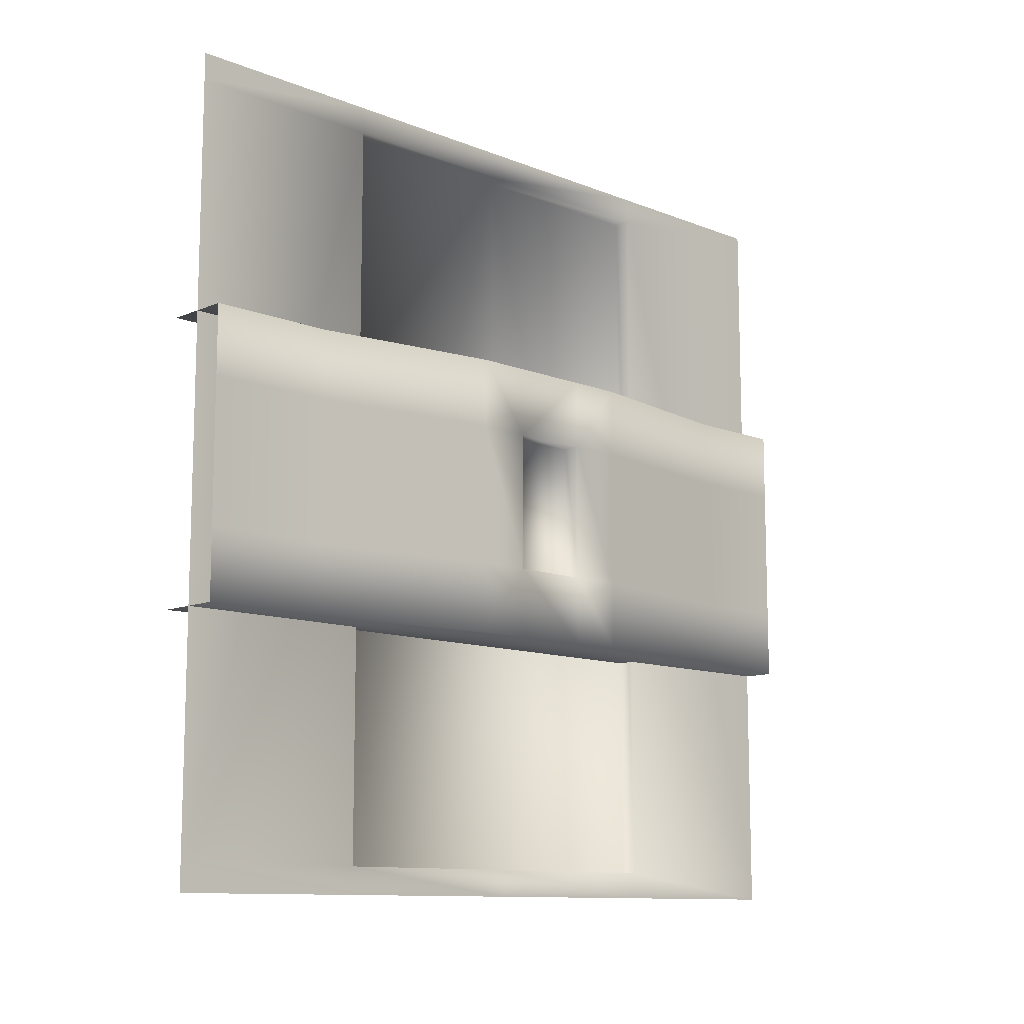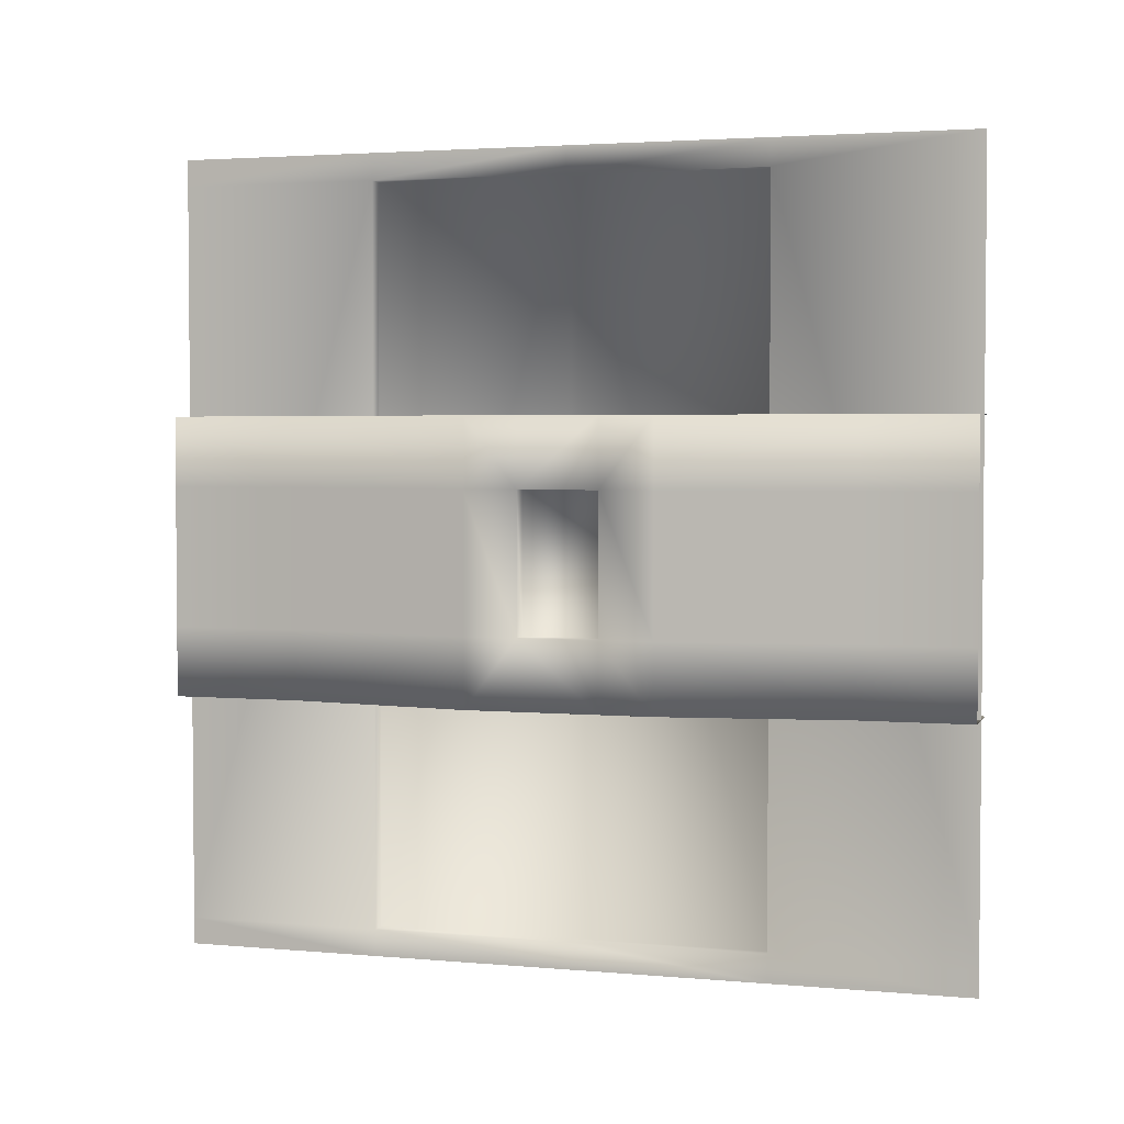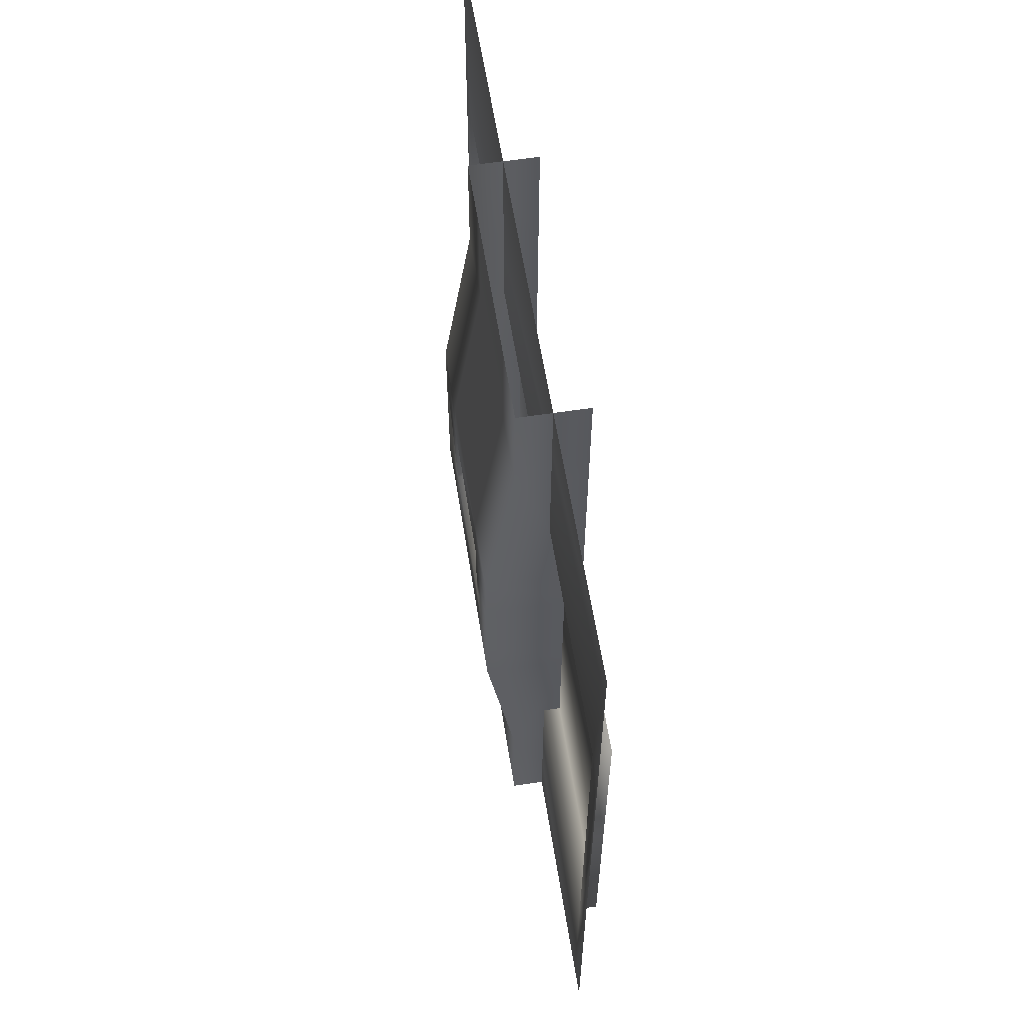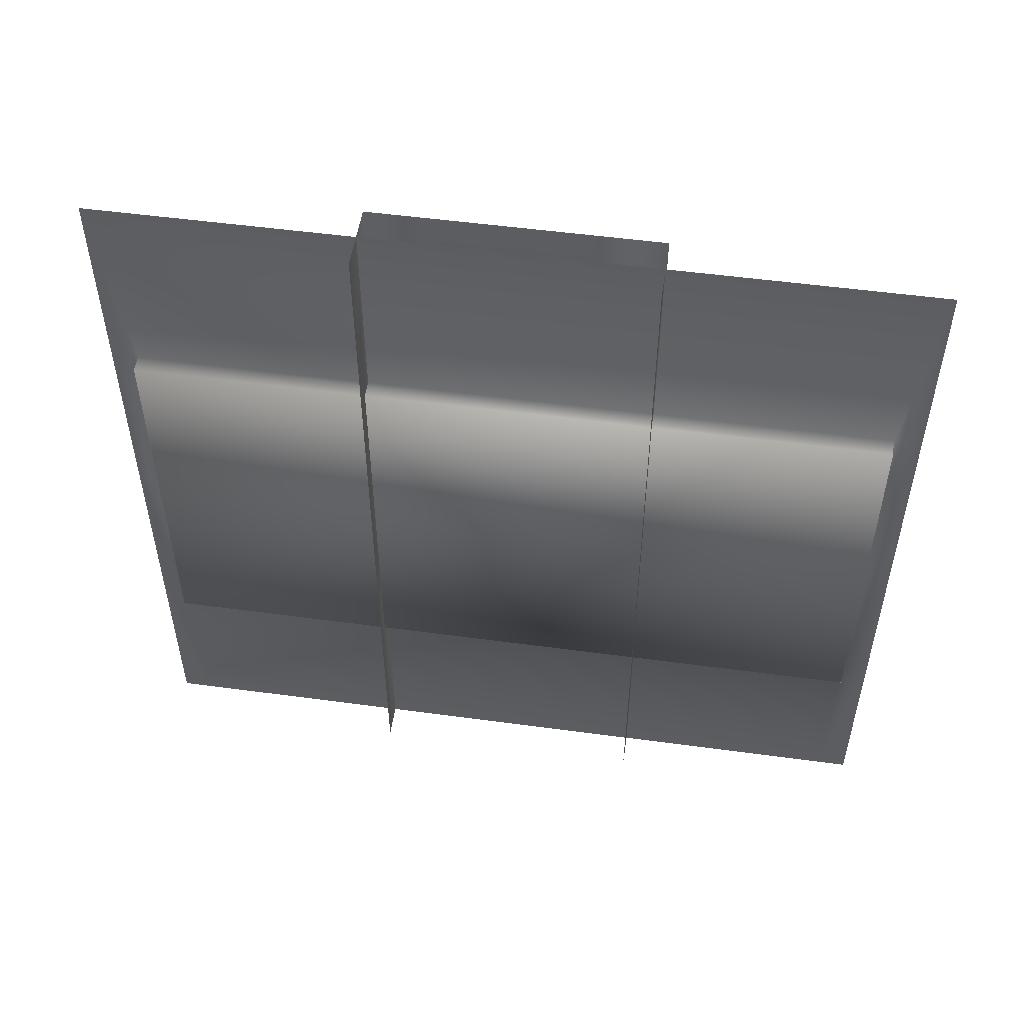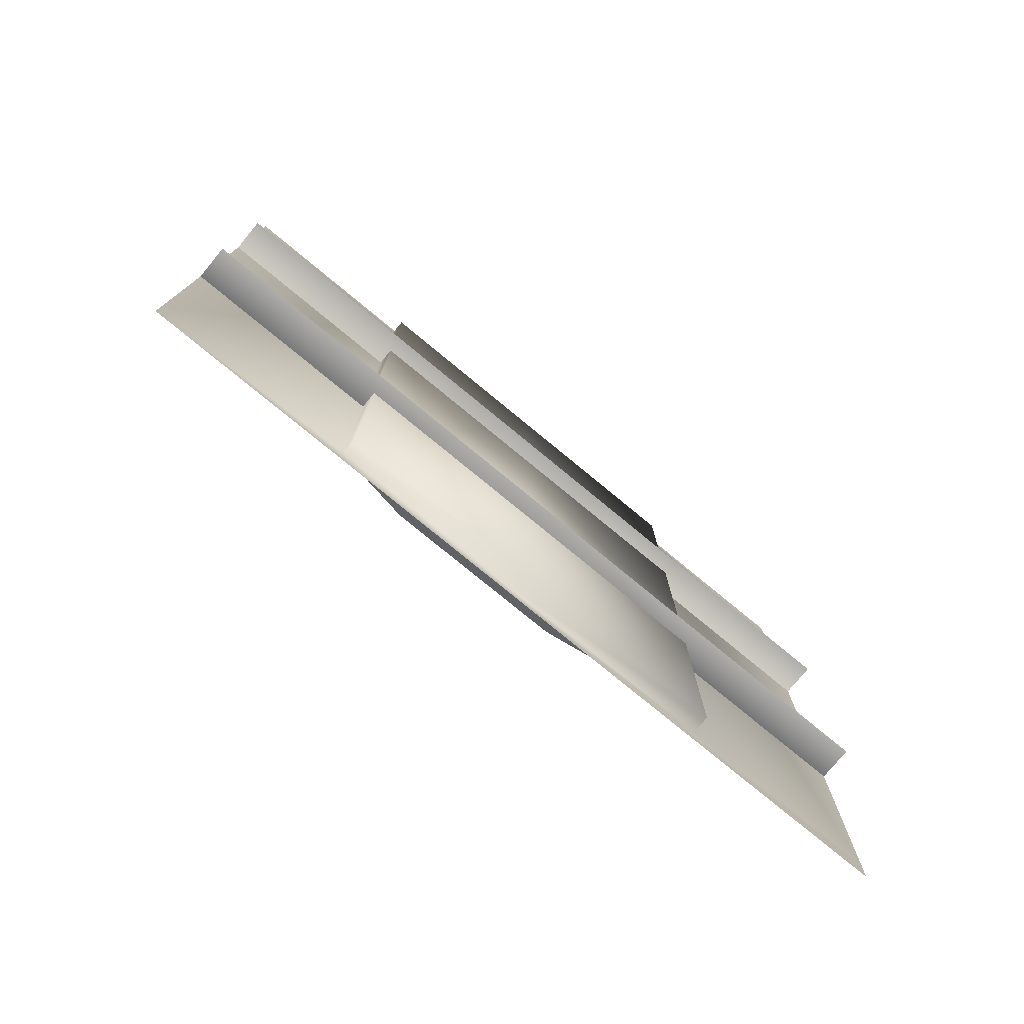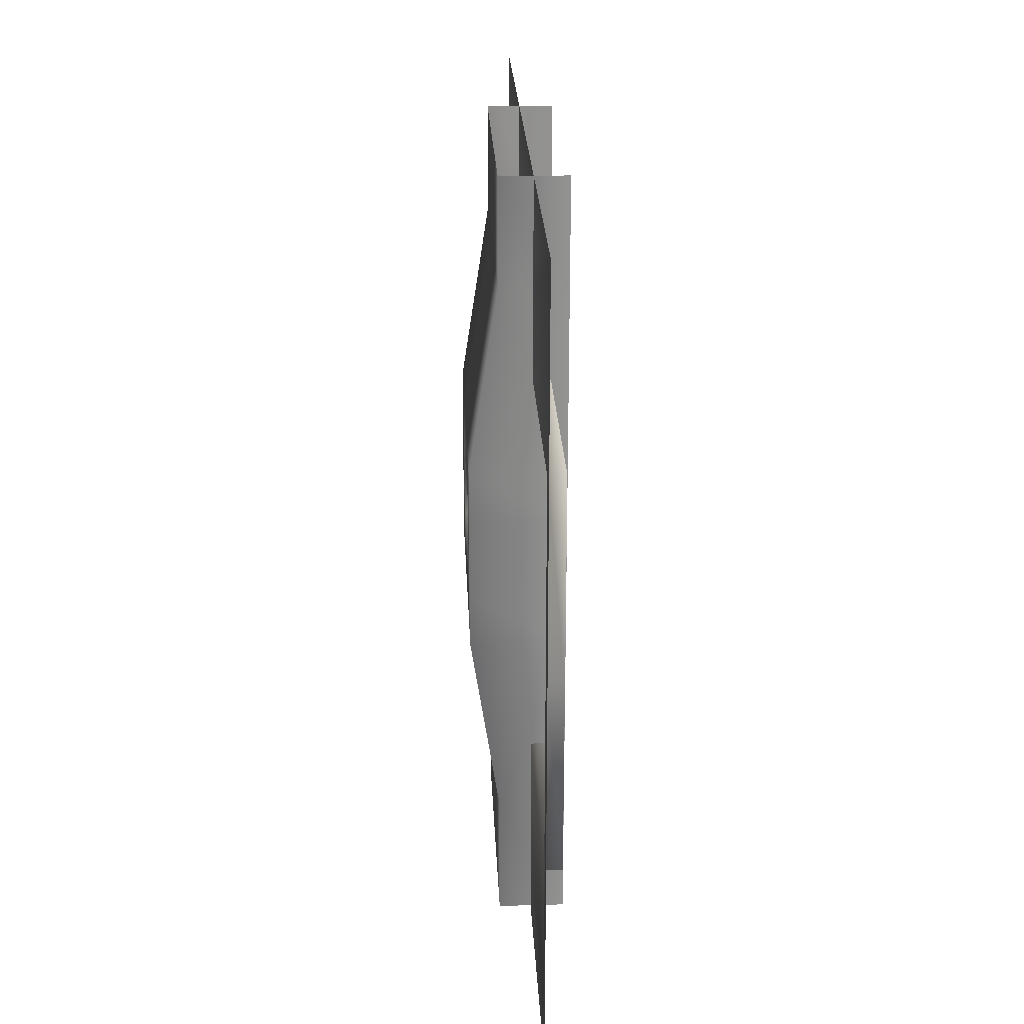
<metadata>
{"format":"obj","ext":"obj","renderer":"f3d","projection":"perspective","resolution":1024,"background":"white","views":[{"elev":-11.2,"azim":45.9,"up":"+Z"},{"elev":3.0,"azim":107.0,"up":"+Z"},{"elev":59.5,"azim":171.1,"up":"+Y"},{"elev":52.4,"azim":-81.7,"up":"+Y"},{"elev":-77.1,"azim":-129.5,"up":"+Z"},{"elev":24.0,"azim":177.5,"up":"+Y"}]}
</metadata>
<code>
v  0 225 -10.12
v  0 225 -289.9
v  0 300 -289.9
v  0 300 -10.12
v  -6.513 150 -10.12
v  -6.513 150 -289.9
v  -6.513 225 -289.9
v  -6.513 225 -10.12
v  0 300 -0
v  0 225 -0
v  0 75 -0
v  0 -0 -0
v  0 -0 -10.12
v  0 75 -10.12
v  0 75 -289.9
v  -6.513 75 -289.9
v  -6.513 75 -10.12
v  0 150 -0
v  0 150 -10.12
v  23.28 168.8 -97.17
v  -12.92 168.8 -97.17
v  -12.92 138.6 -97.17
v  23.28 138.6 -97.17
v  12.43 300 -97.17
v  -12.92 300 -97.17
v  -12.92 259.2 -97.17
v  12.43 259.2 -97.17
v  -12.92 188.9 -97.17
v  23.28 188.9 -97.17
v  -12.92 -0 -97.17
v  12.43 -0 -97.17
v  12.43 48.14 -97.17
v  -12.92 48.14 -97.17
v  -12.92 118.5 -97.17
v  23.28 118.5 -97.17
v  12.43 -0 -123.6
v  12.43 48.14 -123.6
v  23.28 118.5 -123.6
v  23.28 138.6 -123.6
v  23.28 168.8 -123.6
v  12.43 259.2 -123.6
v  12.43 300 -123.6
v  23.28 188.9 -123.6
v  12.43 -0 -176.4
v  12.43 48.14 -176.4
v  16.42 138.6 -123.6
v  16.42 168.8 -123.6
v  0 -0 -289.9
v  0 225 -300
v  0 300 -300
v  0 -0 -300
v  0 75 -300
v  0 150 -289.9
v  0 150 -300
v  -12.92 138.6 -202.8
v  -12.92 168.8 -202.8
v  23.28 168.8 -202.8
v  23.28 138.6 -202.8
v  16.42 168.8 -176.4
v  16.42 138.6 -176.4
v  -12.92 259.2 -202.8
v  -12.92 300 -202.8
v  12.43 300 -202.8
v  12.43 259.2 -202.8
v  -12.92 188.9 -202.8
v  23.28 188.9 -202.8
v  12.43 48.14 -202.8
v  12.43 -0 -202.8
v  -12.92 -0 -202.8
v  -12.92 48.14 -202.8
v  -12.92 118.5 -202.8
v  23.28 118.5 -202.8
v  12.43 300 -176.4
v  12.43 259.2 -176.4
v  23.28 188.9 -176.4
v  23.28 118.5 -176.4
v  23.28 168.8 -176.4
v  23.28 138.6 -176.4
o level01_wall003
g level01_wall003
f 1 2 3 4
f 5 6 7 8
f 8 7 2 1
f 9 10 1 4
f 11 12 13 14
f 15 16 17 14
f 10 18 19 1
f 18 11 14 19
f 1 19 5 8
f 19 14 17 5
f 20 21 22 23
f 24 25 26 27
f 27 26 28 29
f 30 31 32 33
f 34 33 32 35
f 31 36 37 32
f 32 37 38 35
f 29 28 21 20
f 34 35 23 22
f 35 38 39 23
f 20 23 39 40
f 24 27 41 42
f 27 29 43 41
f 44 45 37 36
f 29 20 40 43
f 39 46 47 40
f 5 17 16 6
f 14 13 48 15
f 2 49 50 3
f 48 51 52 15
f 53 54 49 2
f 15 52 54 53
f 6 53 2 7
f 16 15 53 6
f 55 56 57 58
f 59 47 46 60
f 61 62 63 64
f 65 61 64 66
f 67 68 69 70
f 71 72 67 70
f 73 42 41 74
f 74 41 43 75
f 45 44 68 67
f 76 45 67 72
f 56 65 66 57
f 58 72 71 55
f 75 43 40 77
f 78 76 72 58
f 78 58 57 77
f 74 64 63 73
f 75 66 64 74
f 76 38 37 45
f 77 57 66 75
f 78 39 38 76
f 47 59 77 40
f 59 60 78 77
f 60 46 39 78

</code>
